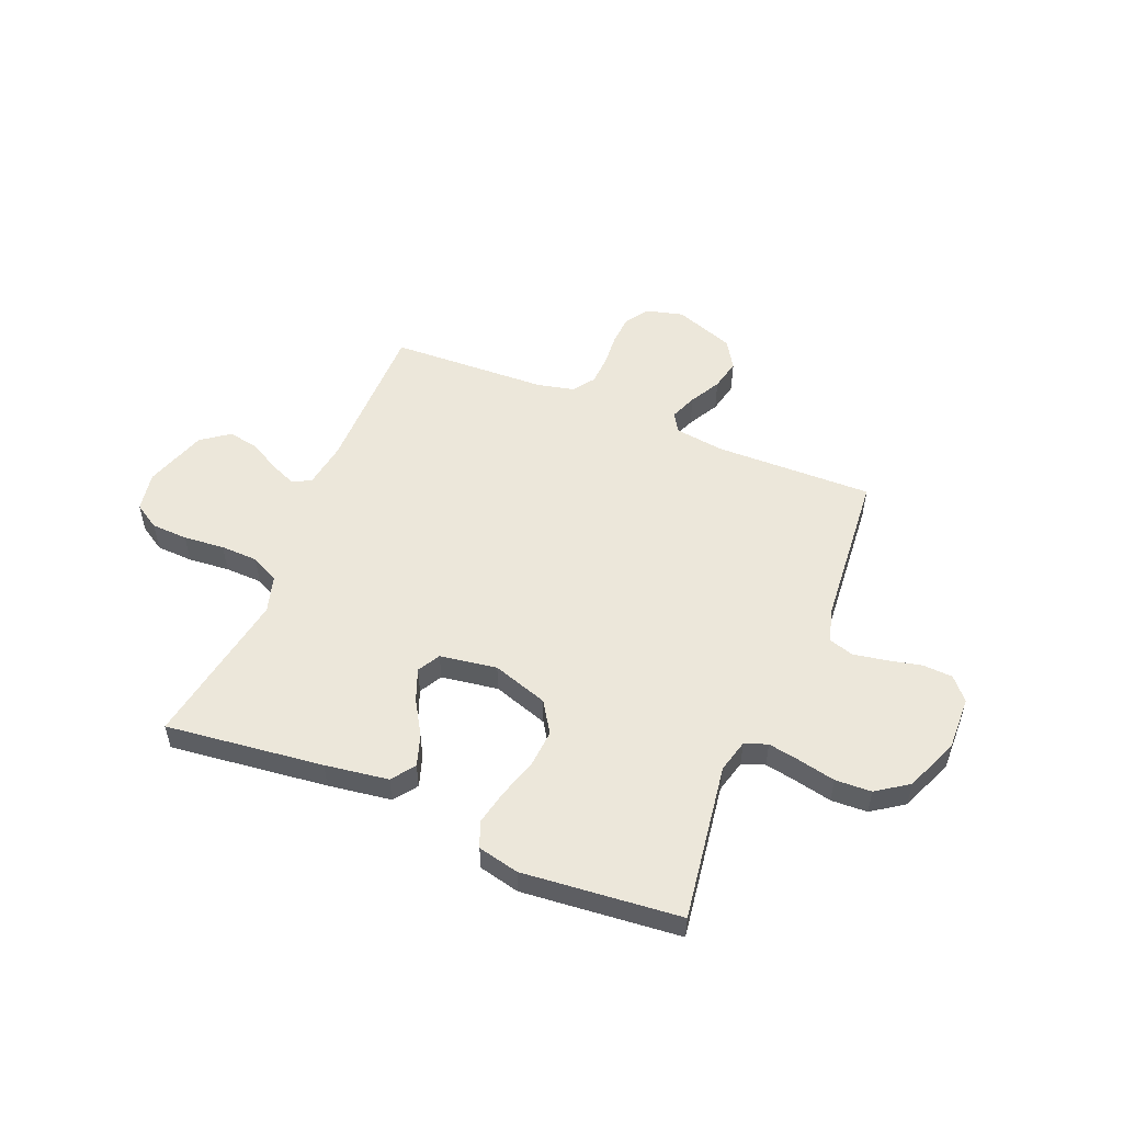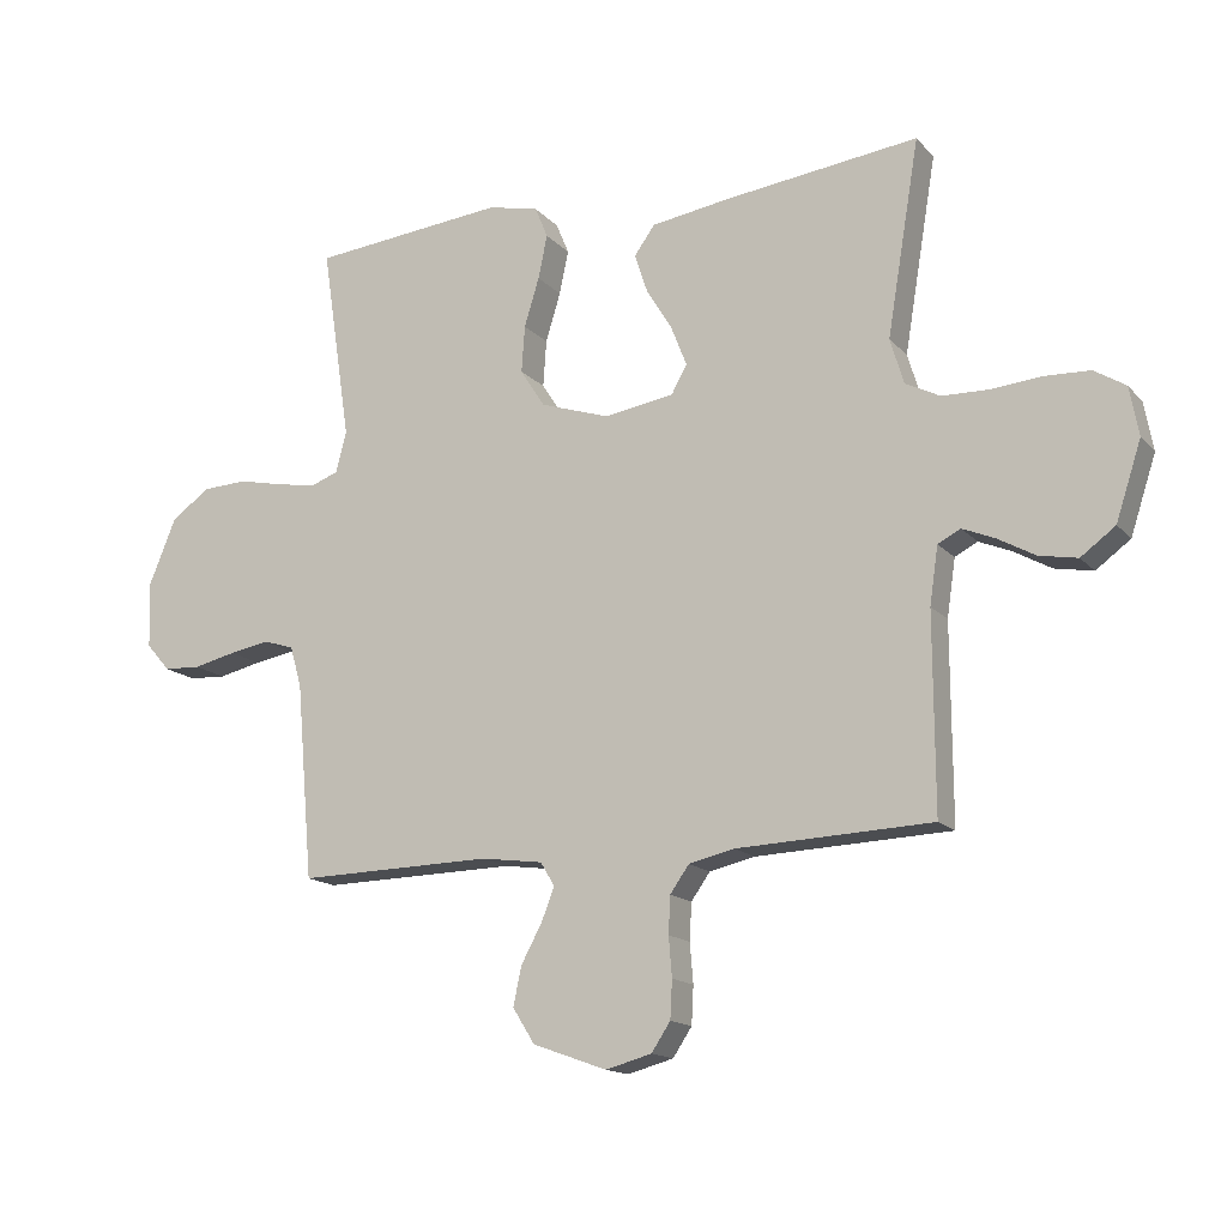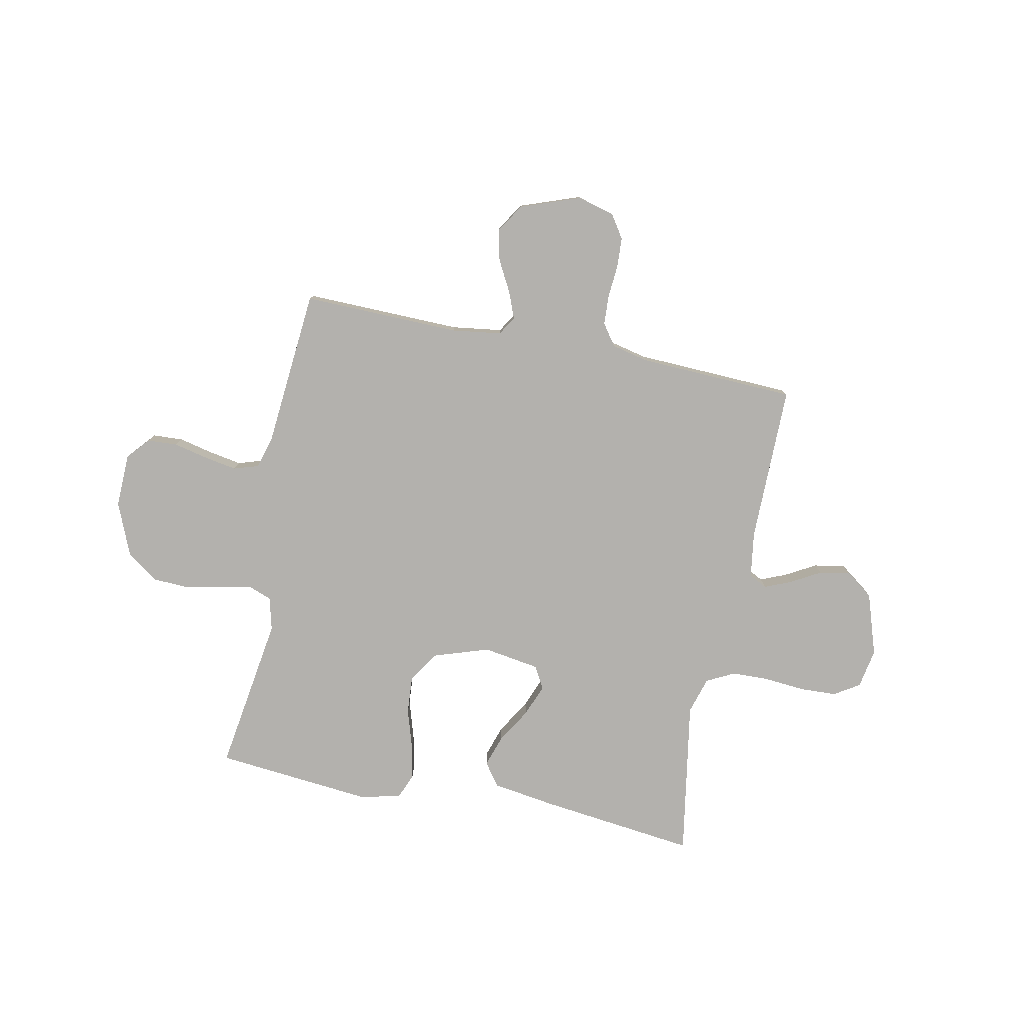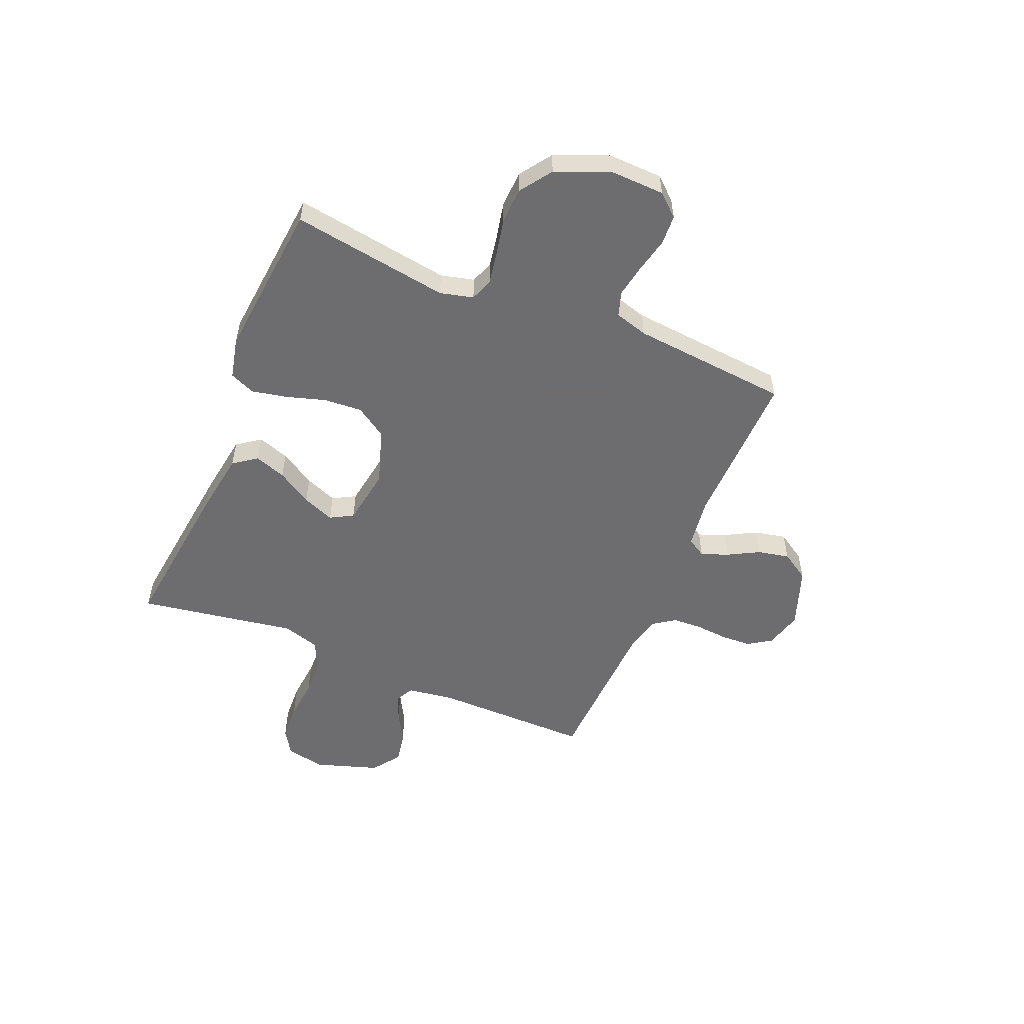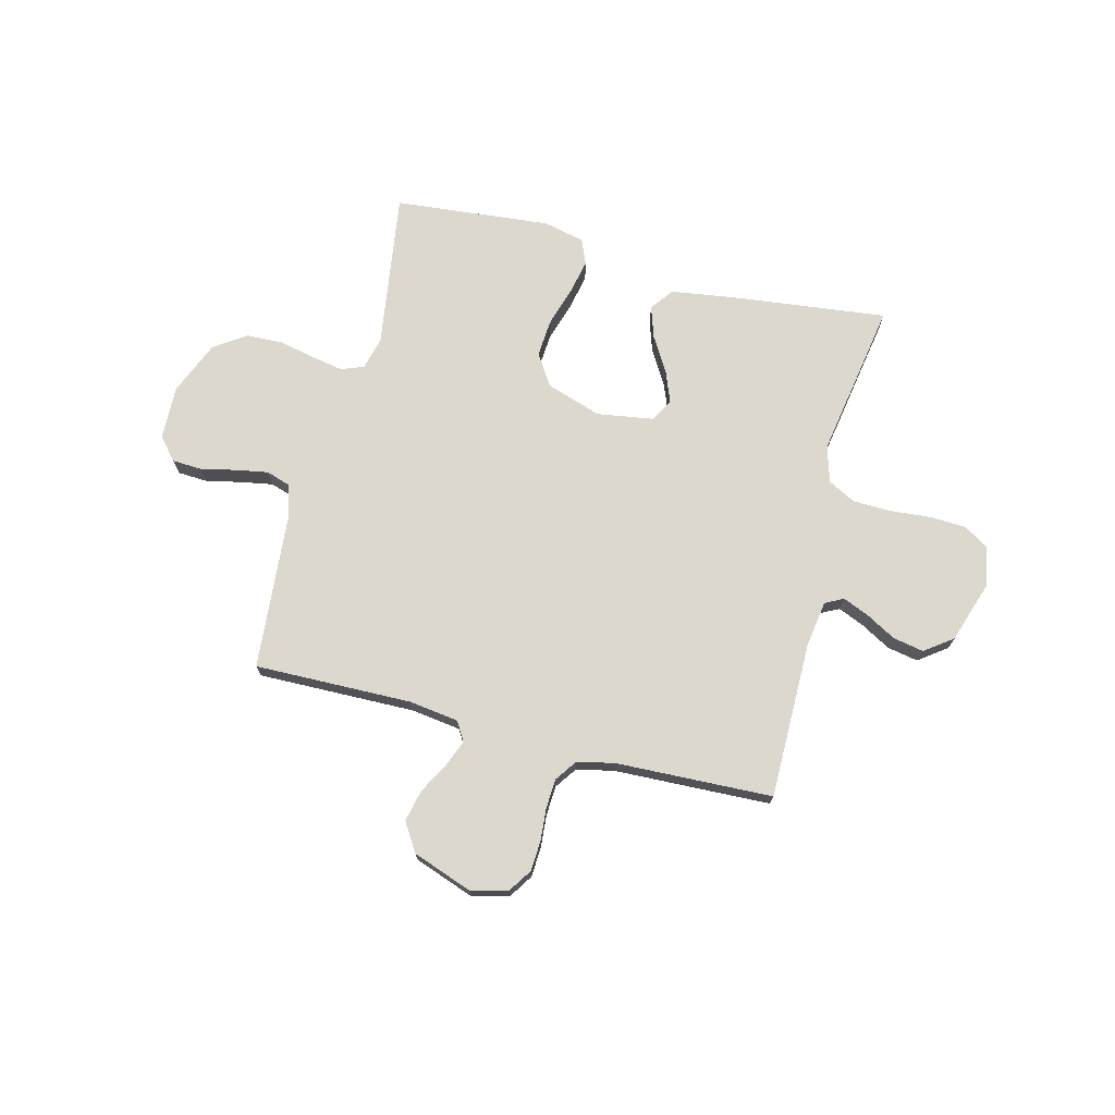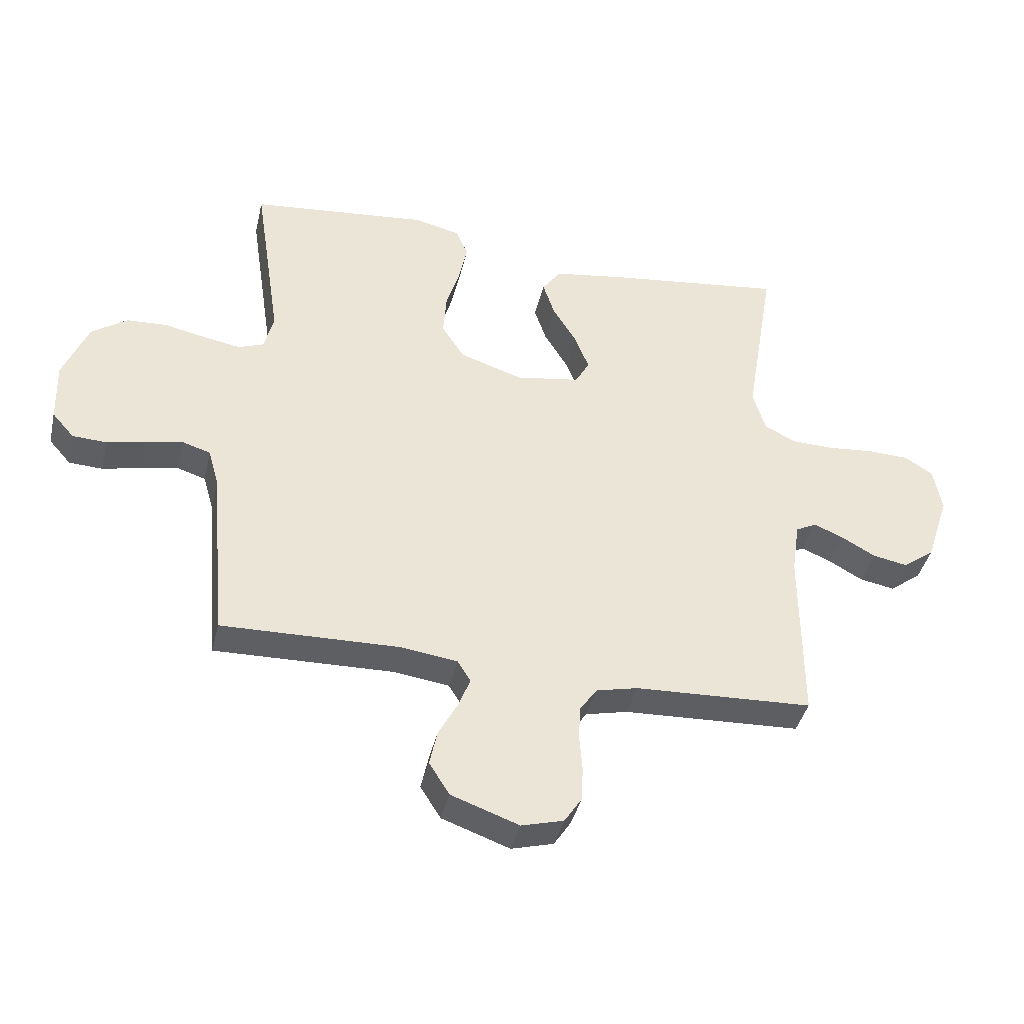
<metadata>
{"format":"obj","ext":"obj","renderer":"f3d","projection":"perspective","resolution":1024,"background":"white","views":[{"elev":52.9,"azim":22.5,"up":"+Y"},{"elev":-15.2,"azim":-153.4,"up":"+Z"},{"elev":-79.2,"azim":168.6,"up":"+Y"},{"elev":-54.1,"azim":67.2,"up":"+Y"},{"elev":72.5,"azim":-165.6,"up":"+Y"},{"elev":-40.1,"azim":167.1,"up":"+Z"}]}
</metadata>
<code>
v 0.5 0.07 0.5
v 0.455 0.07 0.2
v 0.471 0.07 0.137
v 0.514 0.07 0.121
v 0.575 0.07 0.132
v 0.645 0.07 0.147
v 0.714 0.07 0.144
v 0.774 0.07 0.102
v 0.816 0.07 0
v 0.813 0.07 -0.103
v 0.776 0.07 -0.145
v 0.719 0.07 -0.148
v 0.653 0.07 -0.133
v 0.591 0.07 -0.122
v 0.544 0.07 -0.137
v 0.526 0.07 -0.2
v 0.5 0.07 -0.5
v 0.2 0.07 -0.494
v 0.105 0.07 -0.507
v 0.083 0.07 -0.543
v 0.103 0.07 -0.594
v 0.135 0.07 -0.653
v 0.148 0.07 -0.713
v 0.114 0.07 -0.767
v 0 0.07 -0.808
v -0.071 0.07 -0.789
v -0.1 0.07 -0.745
v -0.103 0.07 -0.687
v -0.098 0.07 -0.626
v -0.101 0.07 -0.569
v -0.13 0.07 -0.528
v -0.2 0.07 -0.512
v -0.5 0.07 -0.5
v -0.499 0.07 -0.2
v -0.512 0.07 -0.112
v -0.547 0.07 -0.094
v -0.597 0.07 -0.115
v -0.654 0.07 -0.147
v -0.713 0.07 -0.158
v -0.766 0.07 -0.119
v -0.805 0.07 0
v -0.791 0.07 0.075
v -0.743 0.07 0.105
v -0.673 0.07 0.108
v -0.595 0.07 0.101
v -0.524 0.07 0.103
v -0.471 0.07 0.13
v -0.45 0.07 0.2
v -0.5 0.07 0.5
v -0.2 0.07 0.464
v -0.08 0.07 0.446
v -0.048 0.07 0.402
v -0.068 0.07 0.342
v -0.108 0.07 0.276
v -0.132 0.07 0.215
v -0.108 0.07 0.172
v 0 0.07 0.155
v 0.106 0.07 0.19
v 0.144 0.07 0.249
v 0.139 0.07 0.321
v 0.116 0.07 0.396
v 0.102 0.07 0.463
v 0.122 0.07 0.511
v 0.2 0.07 0.529
v 0.5 0 0.5
v 0.455 0 0.2
v 0.471 0 0.137
v 0.514 0 0.121
v 0.575 0 0.132
v 0.645 0 0.147
v 0.714 0 0.144
v 0.774 0 0.102
v 0.816 0 0
v 0.813 0 -0.103
v 0.776 0 -0.145
v 0.719 0 -0.148
v 0.653 0 -0.133
v 0.591 0 -0.122
v 0.544 0 -0.137
v 0.526 0 -0.2
v 0.5 0 -0.5
v 0.2 0 -0.494
v 0.105 0 -0.507
v 0.083 0 -0.543
v 0.103 0 -0.594
v 0.135 0 -0.653
v 0.148 0 -0.713
v 0.114 0 -0.767
v 0 0 -0.808
v -0.071 0 -0.789
v -0.1 0 -0.745
v -0.103 0 -0.687
v -0.098 0 -0.626
v -0.101 0 -0.569
v -0.13 0 -0.528
v -0.2 0 -0.512
v -0.5 0 -0.5
v -0.499 0 -0.2
v -0.512 0 -0.112
v -0.547 0 -0.094
v -0.597 0 -0.115
v -0.654 0 -0.147
v -0.713 0 -0.158
v -0.766 0 -0.119
v -0.805 0 0
v -0.791 0 0.075
v -0.743 0 0.105
v -0.673 0 0.108
v -0.595 0 0.101
v -0.524 0 0.103
v -0.471 0 0.13
v -0.45 0 0.2
v -0.5 0 0.5
v -0.2 0 0.464
v -0.08 0 0.446
v -0.048 0 0.402
v -0.068 0 0.342
v -0.108 0 0.276
v -0.132 0 0.215
v -0.108 0 0.172
v 0 0 0.155
v 0.106 0 0.19
v 0.144 0 0.249
v 0.139 0 0.321
v 0.116 0 0.396
v 0.102 0 0.463
v 0.122 0 0.511
v 0.2 0 0.529
f 64 1 2
f 63 64 2
f 62 63 2
f 61 62 2
f 60 61 2
f 59 60 2 3
f 58 59 3 4
f 57 58 4
f 52 53 54
f 51 52 54
f 50 51 54
f 49 50 54
f 48 49 54
f 47 48 54 55
f 46 47 55 56
f 43 44 45
f 42 43 45
f 41 42 45
f 40 41 45
f 39 40 45
f 38 39 45
f 37 38 45
f 36 37 45 46
f 46 56 57
f 36 46 57
f 35 36 57
f 32 33 34
f 35 57 4
f 34 35 4
f 32 34 4
f 31 32 4
f 27 28 29
f 26 27 29
f 25 26 29
f 24 25 29
f 23 24 29
f 22 23 29
f 21 22 29
f 20 21 29 30
f 16 17 18
f 15 16 18 19
f 11 12 13
f 10 11 13
f 9 10 13
f 8 9 13
f 7 8 13
f 6 7 13
f 5 6 13
f 5 13 14
f 4 5 14 15
f 19 20 30 31
f 4 15 19 31
f 66 65 128
f 66 128 127
f 66 127 126
f 66 126 125
f 66 125 124
f 67 66 124 123
f 68 67 123 122
f 68 122 121
f 118 117 116
f 118 116 115
f 118 115 114
f 118 114 113
f 118 113 112
f 119 118 112 111
f 120 119 111 110
f 109 108 107
f 109 107 106
f 109 106 105
f 109 105 104
f 109 104 103
f 109 103 102
f 109 102 101
f 110 109 101 100
f 121 120 110
f 121 110 100
f 121 100 99
f 98 97 96
f 68 121 99
f 68 99 98
f 68 98 96
f 68 96 95
f 93 92 91
f 93 91 90
f 93 90 89
f 93 89 88
f 93 88 87
f 93 87 86
f 93 86 85
f 94 93 85 84
f 82 81 80
f 83 82 80 79
f 77 76 75
f 77 75 74
f 77 74 73
f 77 73 72
f 77 72 71
f 77 71 70
f 77 70 69
f 78 77 69
f 79 78 69 68
f 95 94 84 83
f 95 83 79 68
f 1 65 66 2
f 2 66 67 3
f 3 67 68 4
f 4 68 69 5
f 5 69 70 6
f 6 70 71 7
f 7 71 72 8
f 8 72 73 9
f 9 73 74 10
f 10 74 75 11
f 11 75 76 12
f 12 76 77 13
f 13 77 78 14
f 14 78 79 15
f 15 79 80 16
f 16 80 81 17
f 17 81 82 18
f 18 82 83 19
f 19 83 84 20
f 20 84 85 21
f 21 85 86 22
f 22 86 87 23
f 23 87 88 24
f 24 88 89 25
f 25 89 90 26
f 26 90 91 27
f 27 91 92 28
f 28 92 93 29
f 29 93 94 30
f 30 94 95 31
f 31 95 96 32
f 32 96 97 33
f 33 97 98 34
f 34 98 99 35
f 35 99 100 36
f 36 100 101 37
f 37 101 102 38
f 38 102 103 39
f 39 103 104 40
f 40 104 105 41
f 41 105 106 42
f 42 106 107 43
f 43 107 108 44
f 44 108 109 45
f 45 109 110 46
f 46 110 111 47
f 47 111 112 48
f 48 112 113 49
f 49 113 114 50
f 50 114 115 51
f 51 115 116 52
f 52 116 117 53
f 53 117 118 54
f 54 118 119 55
f 55 119 120 56
f 56 120 121 57
f 57 121 122 58
f 58 122 123 59
f 59 123 124 60
f 60 124 125 61
f 61 125 126 62
f 62 126 127 63
f 63 127 128 64
f 64 128 65 1

</code>
